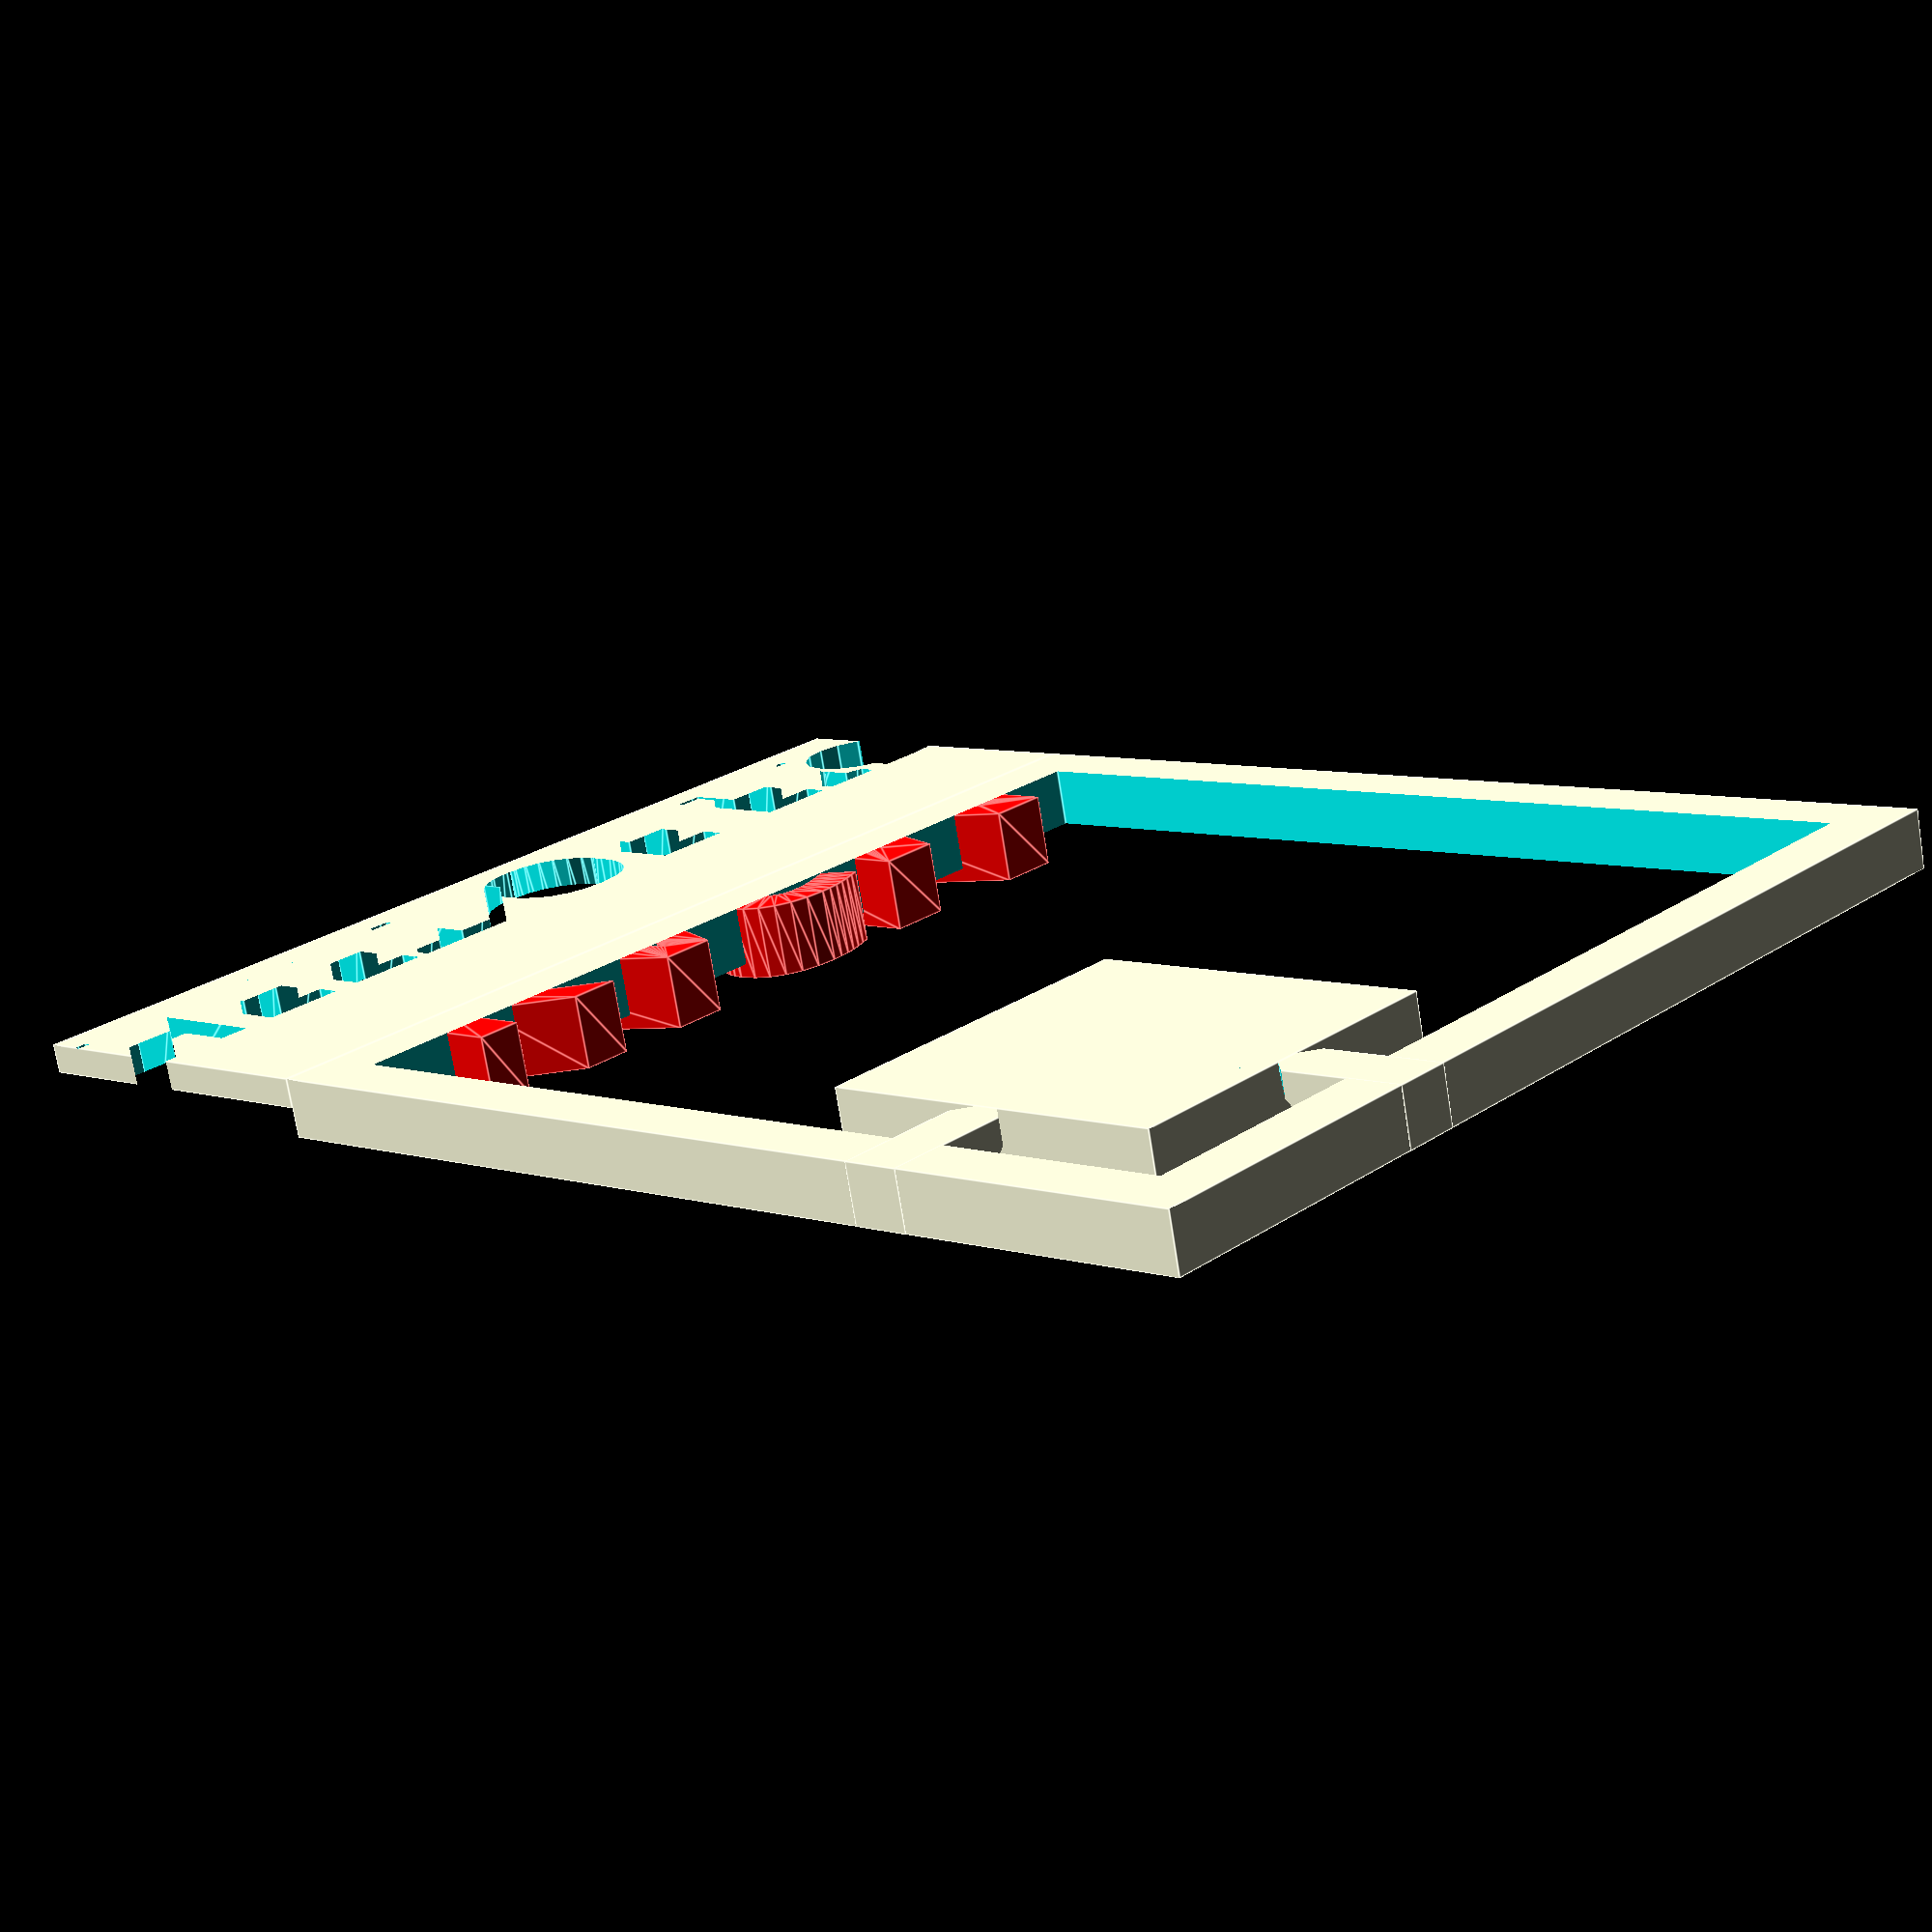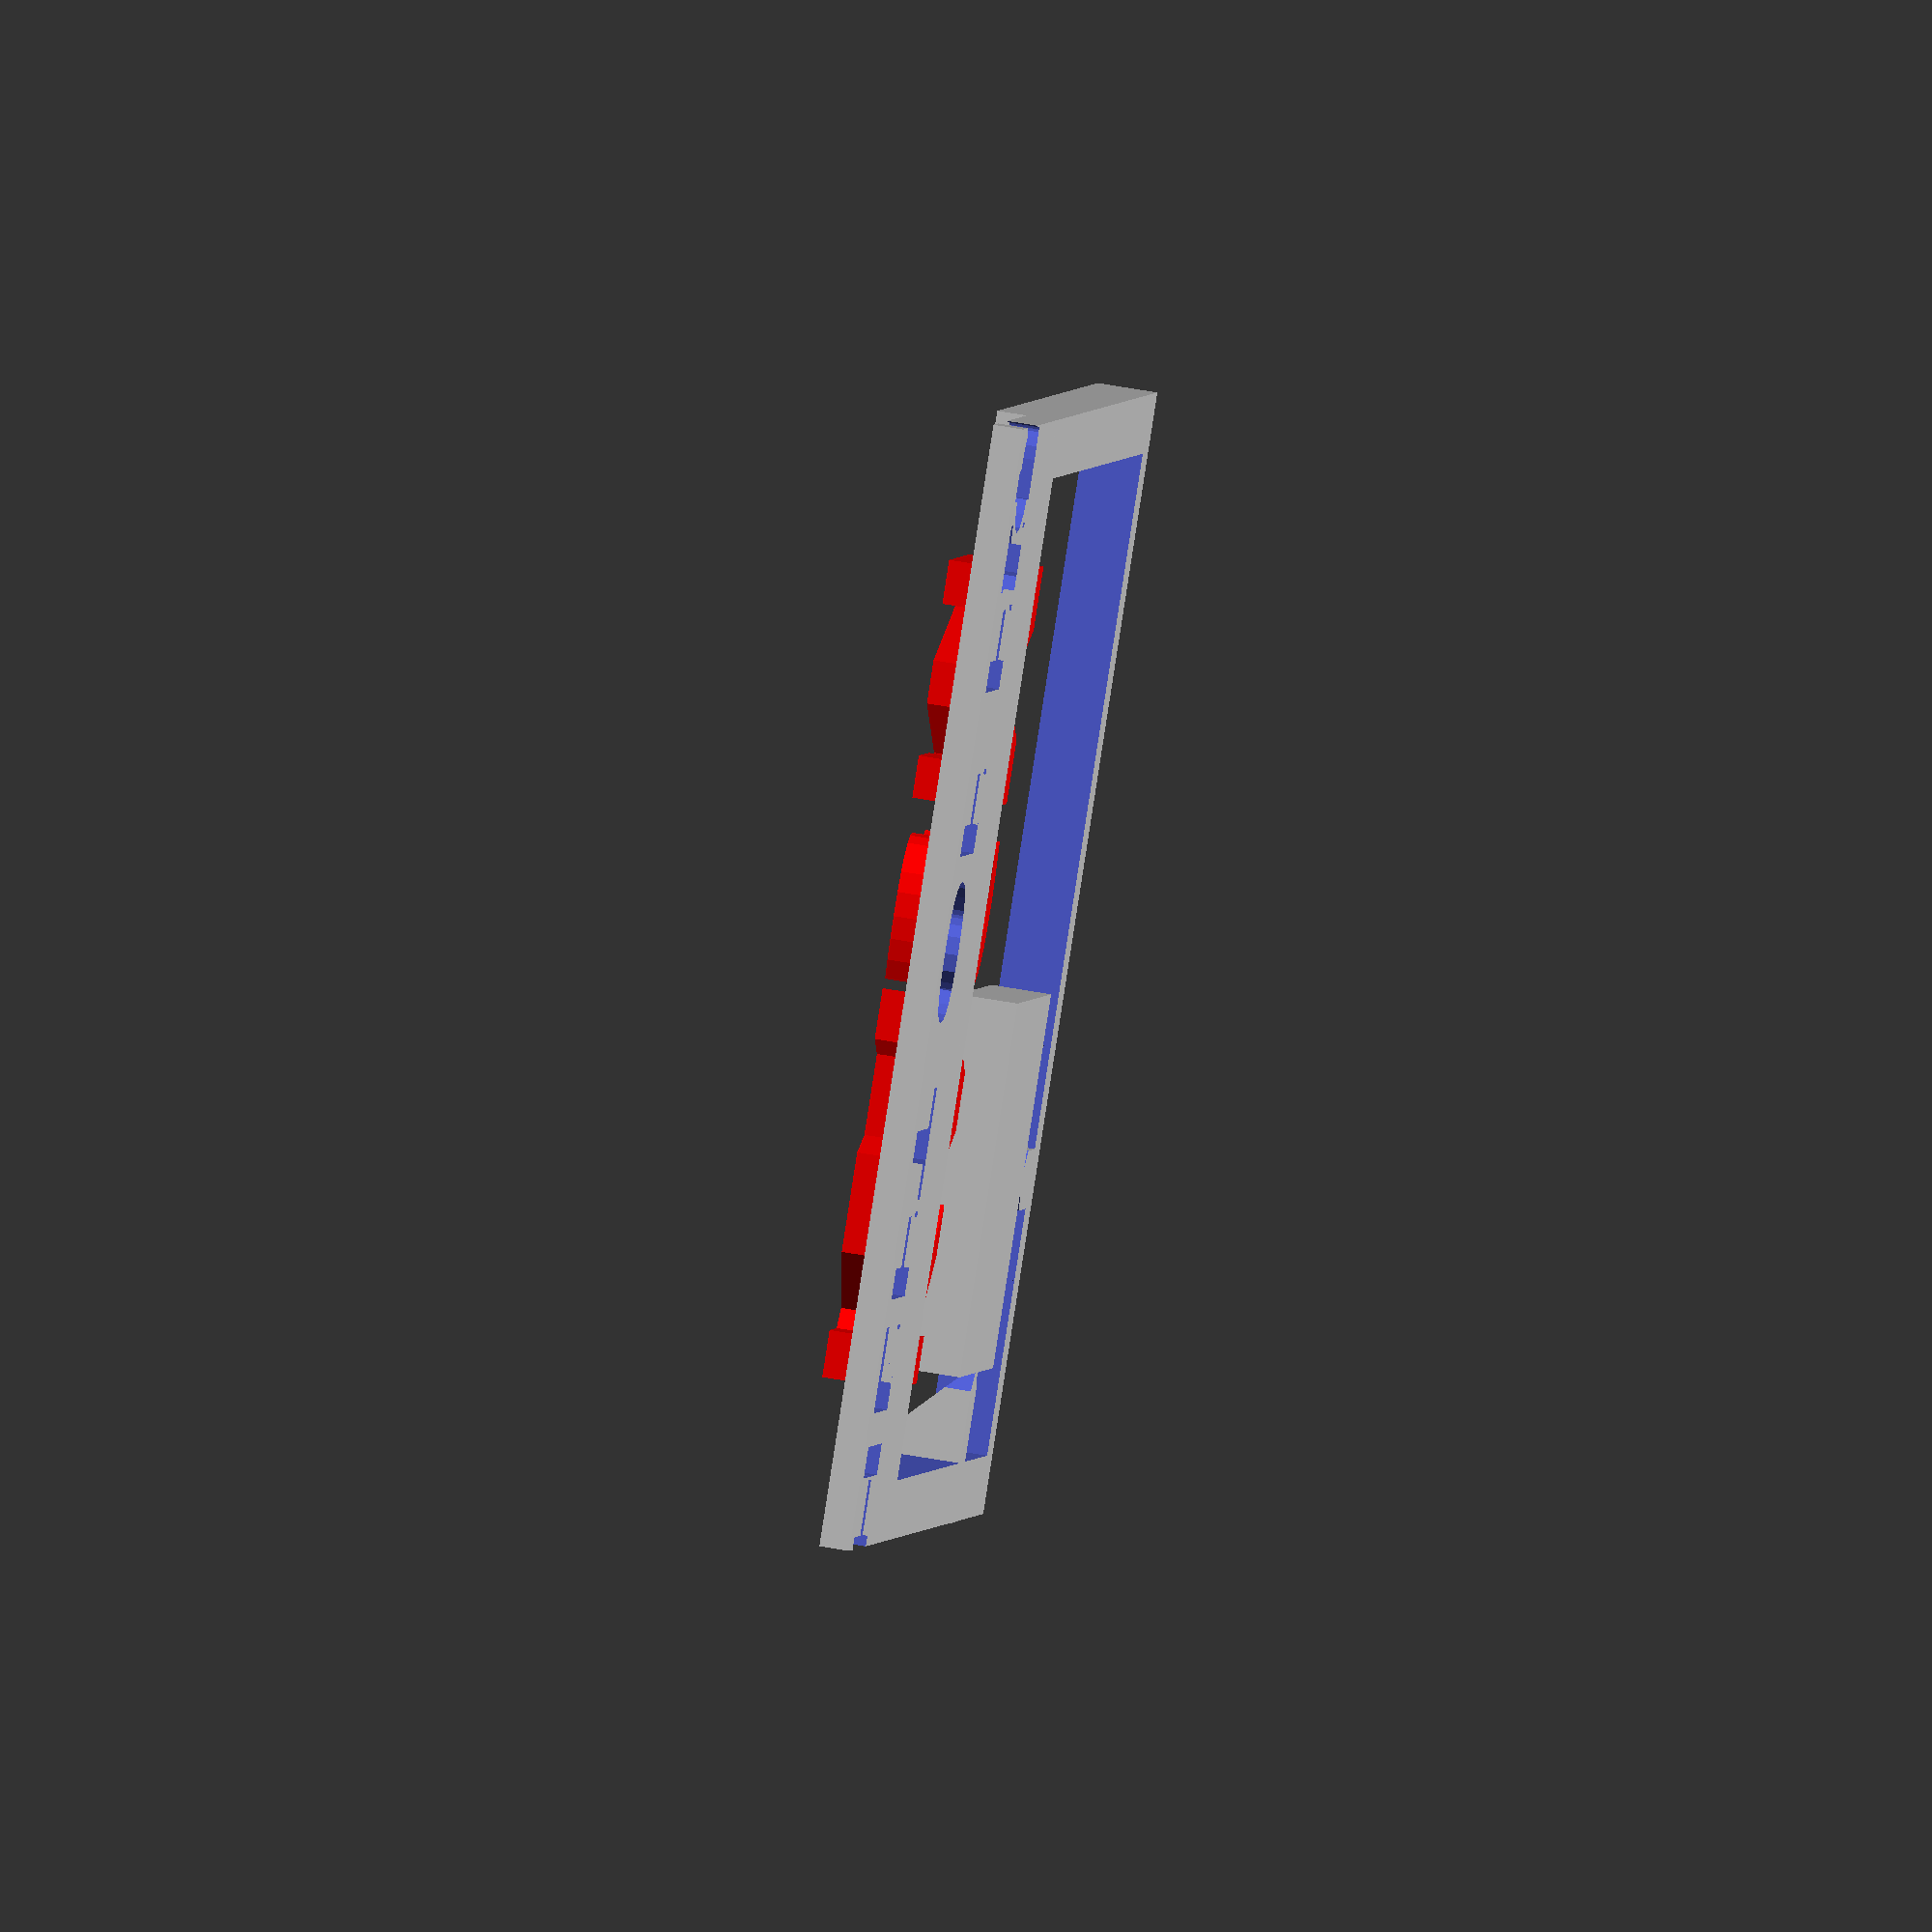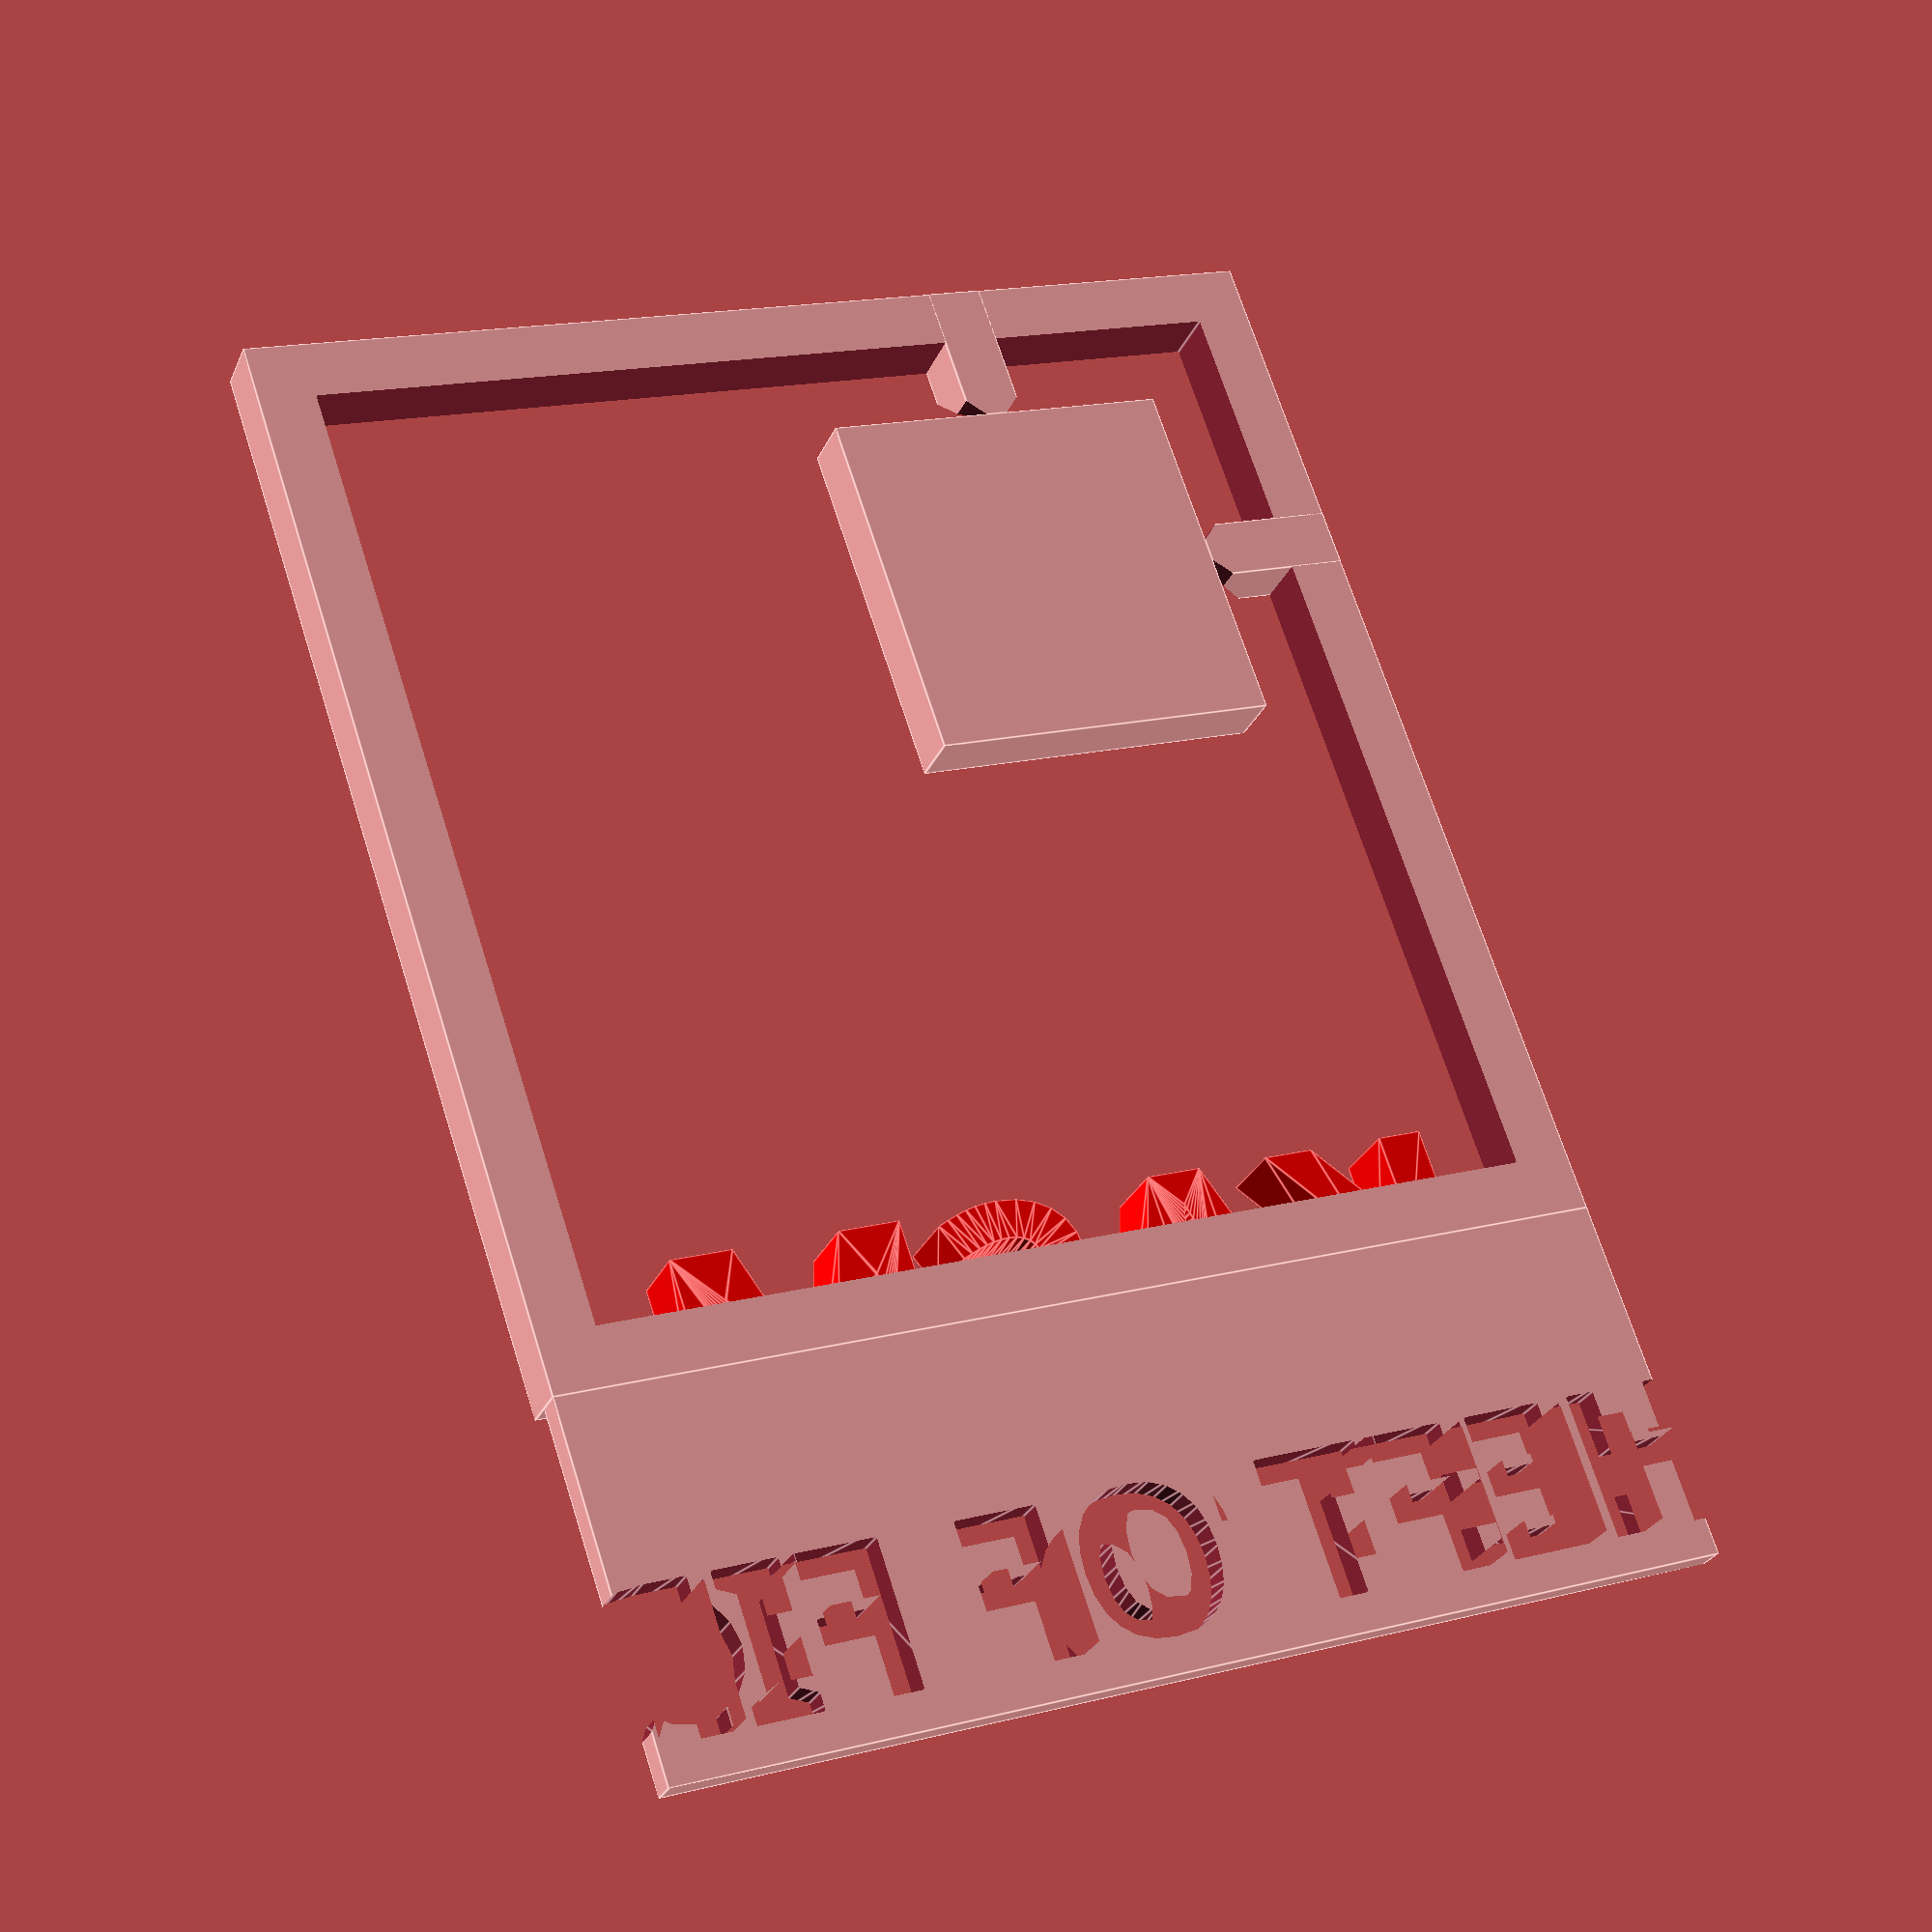
<openscad>
/* Kit Frame parts */

module kit_frame_perimeter(width, height, thickness=1.6) {
  difference() {
    cube([width, height, thickness]);
    
    translate([thickness, thickness, -1]) cube([width - 2*thickness, height - 2*thickness, thickness + 2]);
  }
}

module name_card(text, width, height, font_size, thickness=1.6) {
  difference() {
    cube([width, height, thickness / 2]);
    translate([width/2, 1, -1]) linear_extrude(thickness + 2) {
      text(text="THEFT OF FIRE", size=font_size-2, font="Roboto Slab:style=Bold", halign="center");
    }
    // O
    translate([28.8, 3, -1]) cylinder(h=thickness + 2, d=3.3, $fn=16);
    // R
    translate([43, 3.8, -1]) cylinder(h=thickness + 2, d=2.2, $fn=16);

  }
  
  translate([width/2, 7, 0.001]) {
    color("red") linear_extrude(thickness + 0.4) {
      text(text=text, size=font_size, font="Roboto Slab:style=Bold", halign="center");
    }
  }

}

module rounded_bend_cap(thickness = 1.6) {
  cylinder(h = thickness, d = thickness, $fn = 16);
}

module wire(length, taper_start, taper_end, thickness=1.6) {
  // Actually one more than this after slicing.
  join_layers = 1;
  join_width = 0.6;

  difference() {
    translate([-0.01, -thickness/2, 0]) cube([length + 0.02, thickness, thickness]);

    if(taper_start) {
      translate([-0.02, 0, join_layers * 0.2]) rotate([0, -45, 0]) translate([0, -thickness/2 - 1, 0]) cube([length, thickness + 2, thickness]);
      translate([-0.02, -join_width/2, 0]) rotate([0, 0, -45]) translate([0, -thickness, -1]) cube([length, thickness, thickness + 2]);
      translate([-0.02, join_width/2, 0]) rotate([0, 0, 45]) translate([0, 0, -1]) cube([length, thickness, thickness + 2]);
    }

    if (taper_end) {
      translate([length + 0.02, 0, join_layers * 0.2]) rotate([0, 45, 0]) translate([-length, -thickness/2 - 1, 0]) cube([length, thickness + 2, thickness]);
      translate([length + 0.02, -join_width/2, 0]) rotate([0, 0, 45]) translate([-length, -thickness, -1]) cube([length, thickness, thickness + 2]);
      translate([length + 0.02, join_width/2, 0]) rotate([0, 0, -45]) translate([-length, 0, -1]) cube([length, thickness, thickness + 2]);
    }
  }
}

module white_cat_card() {
  name_card("WHITE CAT", 55, 15, 6);
}

module kasm_card() {
  name_card("KASM", 30, 10, 6);
}

module white_cat_frame(thickness = 1.6) {
  x = 30 / sqrt(2) + 1.6;

  difference() {
    kit_frame_perimeter(180, 180);

    translate([-0.01, -0.01, -1]) cube([x, x, thickness + 2]);
    translate([180 - x + 0.01, -0.01, -1]) cube([x, x, thickness + 2]);
  }
  translate([x, thickness/2, 0]) rounded_bend_cap();
  translate([thickness/2, x, 0]) rounded_bend_cap();

  translate([180-x, thickness/2, 0]) rounded_bend_cap();
  translate([180-thickness/2, x, 0]) rounded_bend_cap();

  translate([180-x, thickness/2, 0]) rotate([0, 0, 45]) translate([0, -thickness/2, 0]) cube([30+thickness*sin(45), thickness, thickness]);
  translate([x, thickness/2, 0]) rotate([0, 0, 135]) translate([0, -thickness/2, 0]) cube([30+thickness*sin(45), thickness, thickness]);

  translate([90 - (55/2), 1.6, 0]) white_cat_card();

  //translate([180 - x, 1.6, 0]) rotate([0, 0, 45]) kasm_card();
}

module frame_test() {
  kit_frame_perimeter(30, 30);
  
  translate([40, 0, 0]) rotate([0, 0, 90]) kasm_card();
  
  translate([4, 4, 0]) cube([10, 10, 1.6]);
  
  translate([0, 4+5, 0]) wire(4, false, true);
  translate([4+5, 0, 0]) rotate([0, 0, 90]) wire(4, false, true);
}

frame_test();

//white_cat_frame();


</openscad>
<views>
elev=73.8 azim=317.4 roll=189.1 proj=p view=edges
elev=118.2 azim=120.0 roll=79.8 proj=o view=solid
elev=27.9 azim=108.7 roll=159.9 proj=p view=edges
</views>
